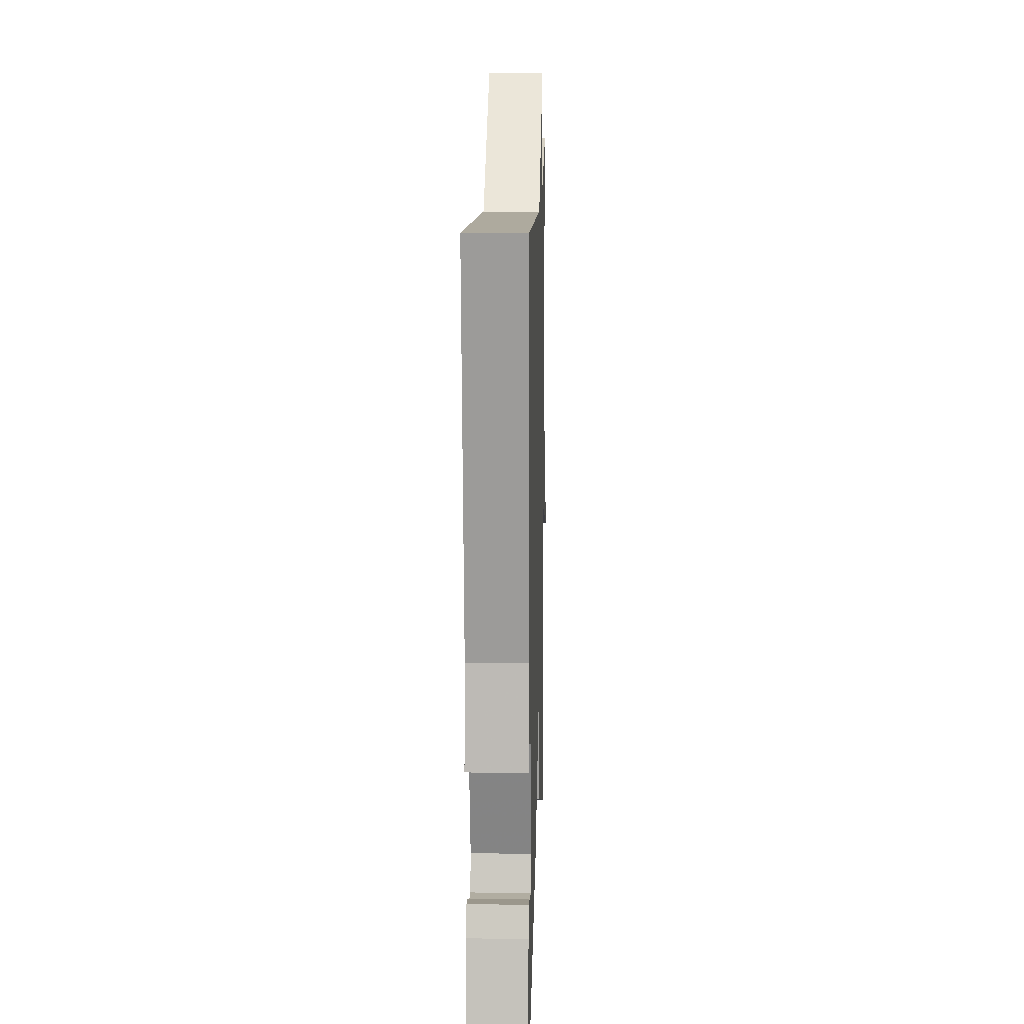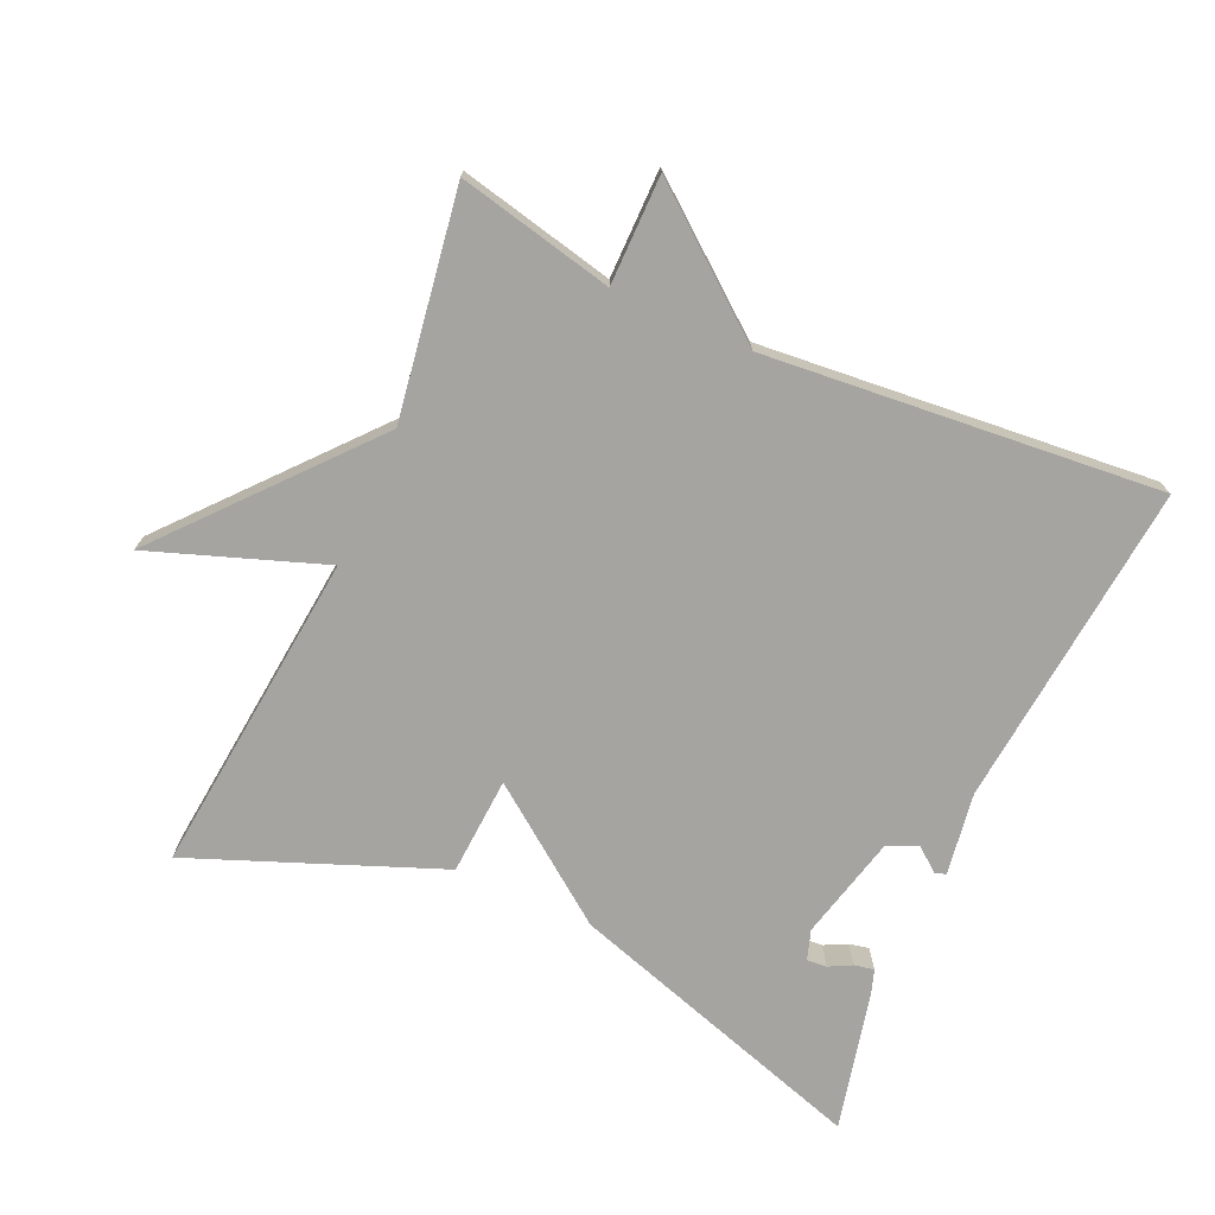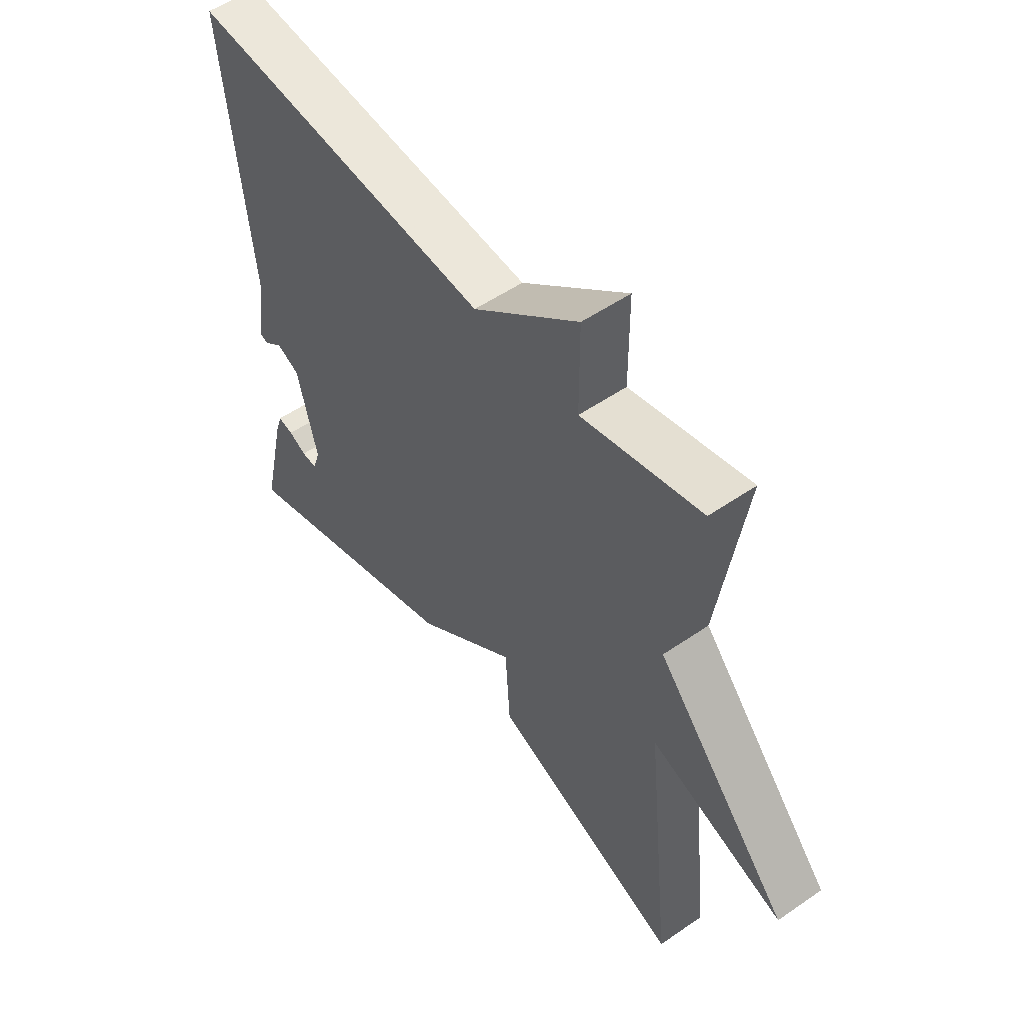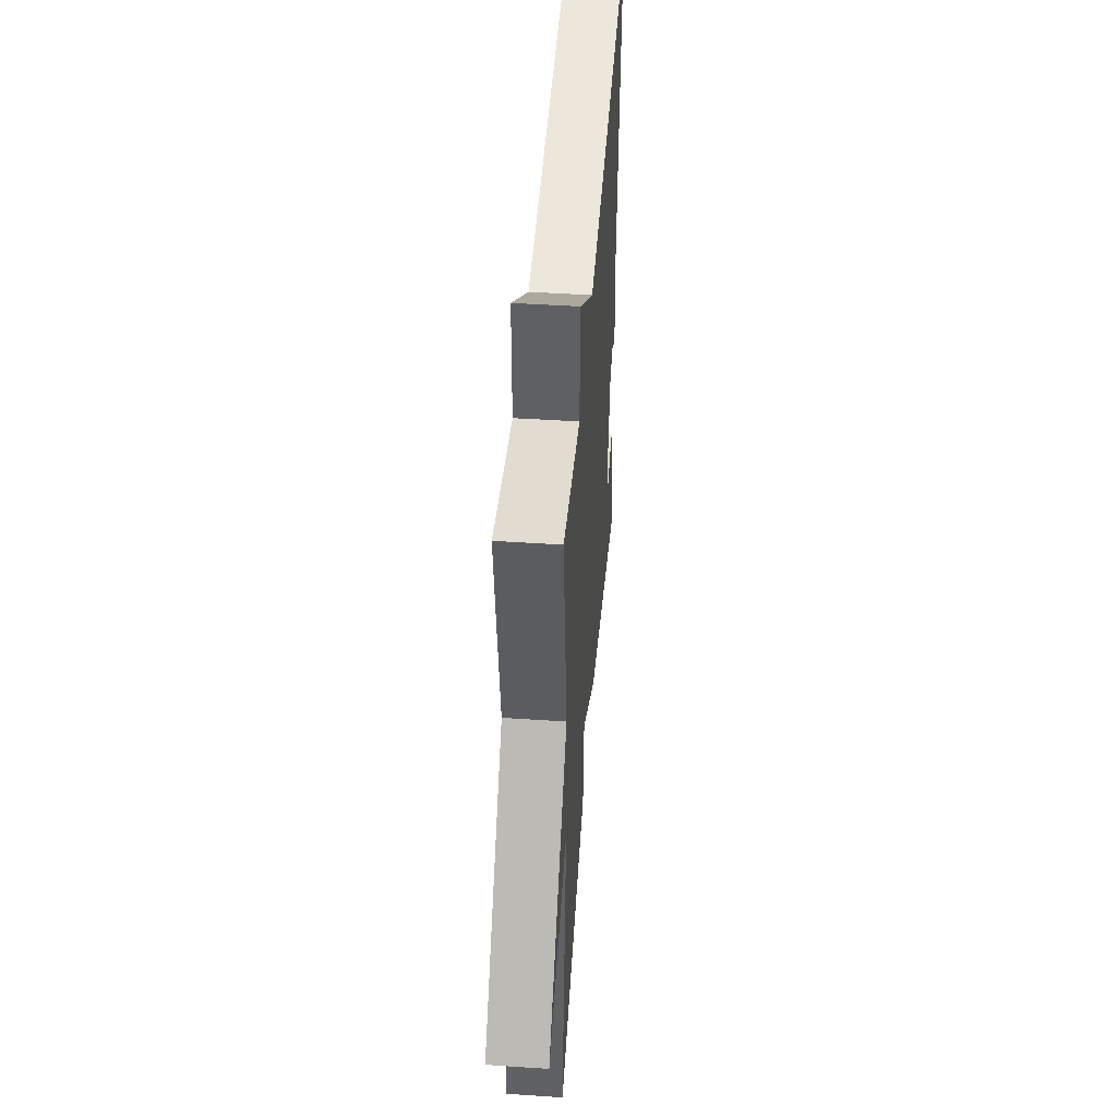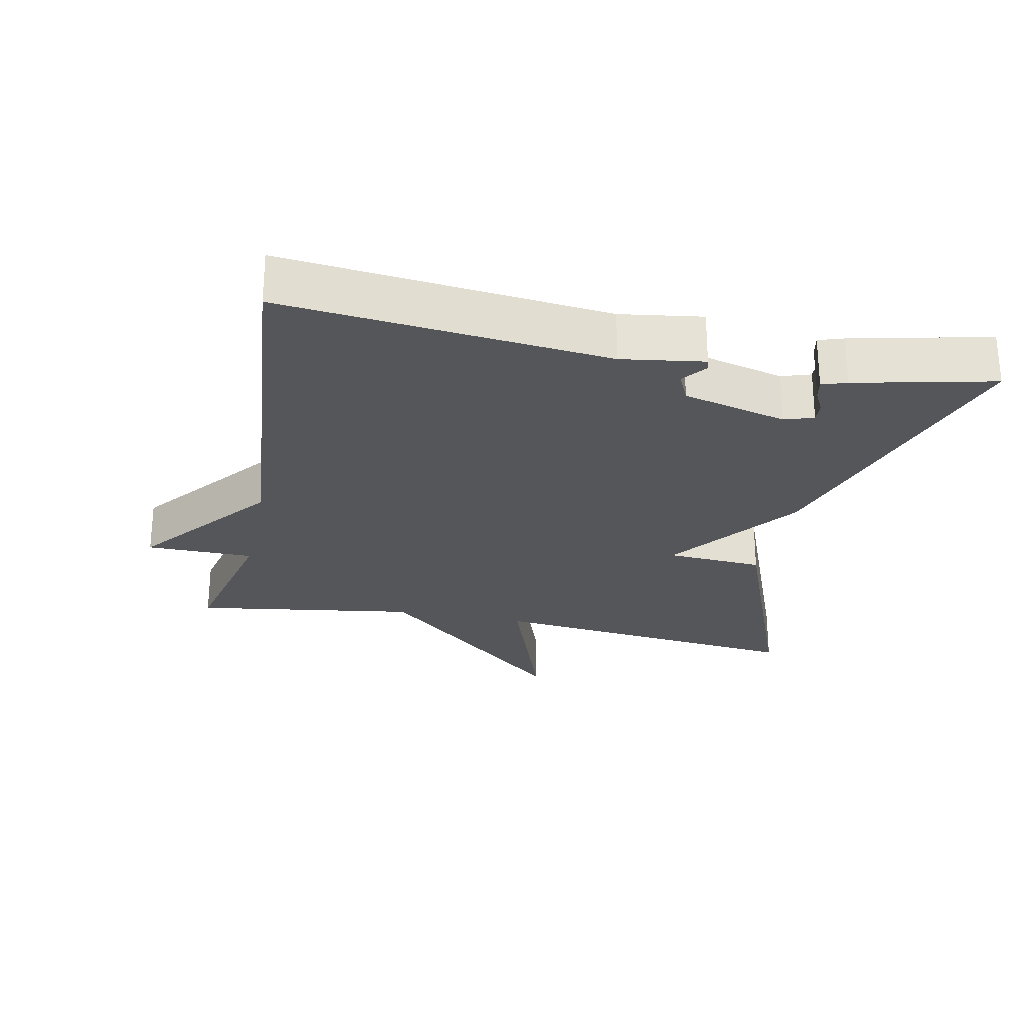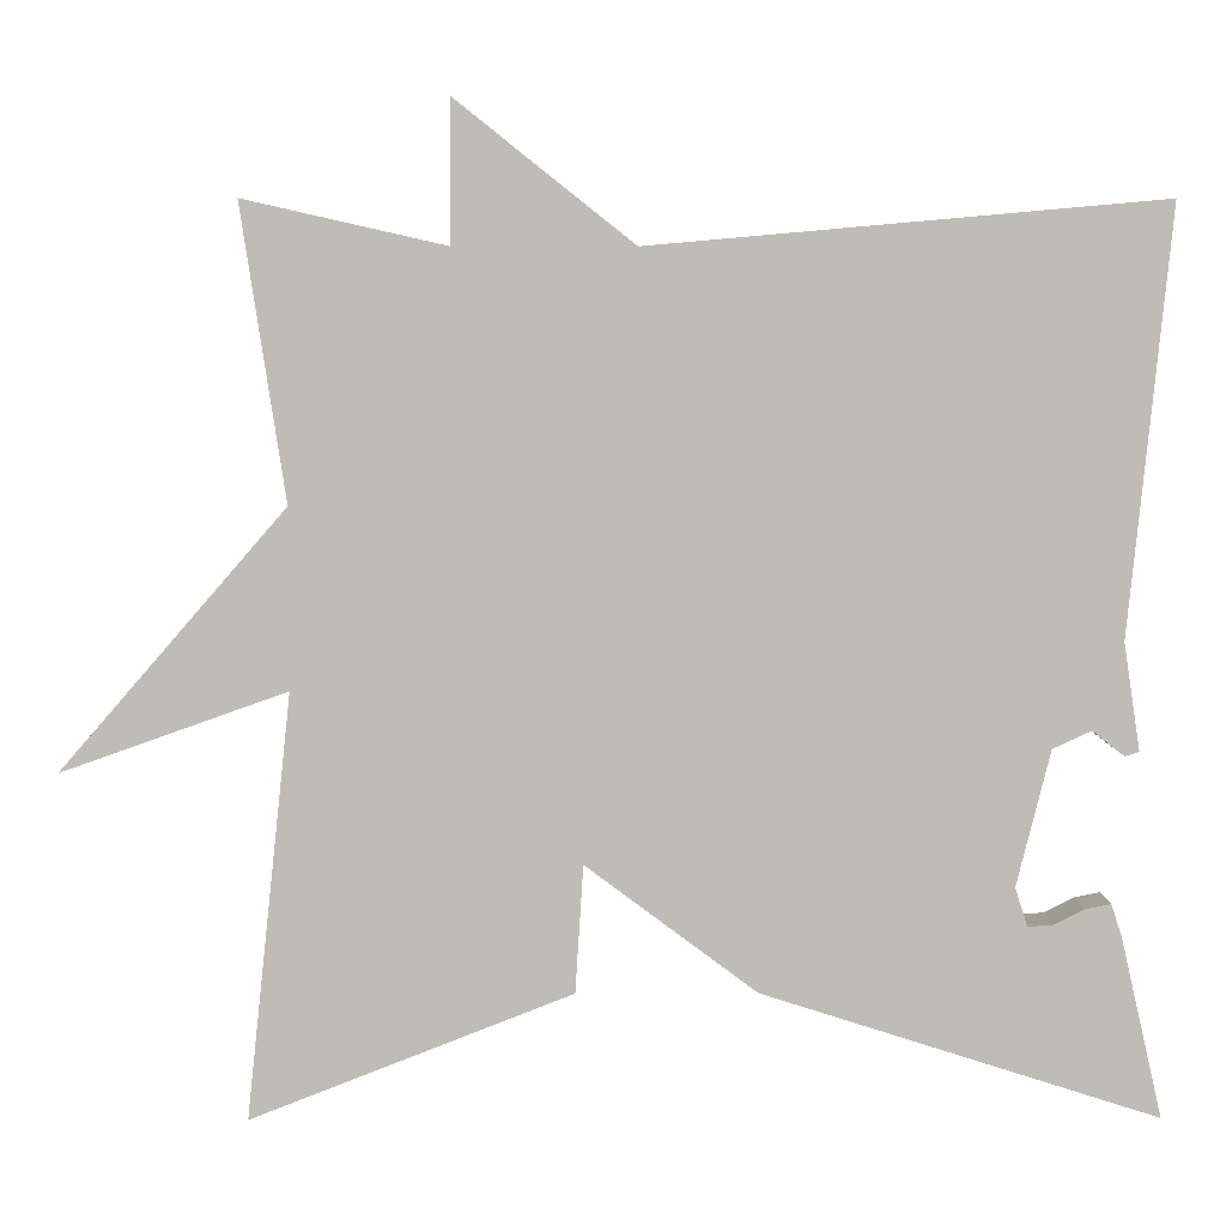
<metadata>
{"format":"obj","ext":"obj","renderer":"f3d","projection":"perspective","resolution":1024,"background":"white","views":[{"elev":14.3,"azim":91.7,"up":"+Z"},{"elev":-73.5,"azim":-24.0,"up":"+Y"},{"elev":53.0,"azim":-126.5,"up":"+Z"},{"elev":46.8,"azim":-85.7,"up":"+Z"},{"elev":-26.0,"azim":78.3,"up":"+Y"},{"elev":5.1,"azim":-0.5,"up":"+Z"}]}
</metadata>
<code>
v -0.5 0.07 0.5
v -0.274 0.07 0.449
v -0.273 0.07 0.607
v -0.074 0.07 0.449
v 0.5 0.07 0.5
v 0.452 0.07 0.025
v 0.47 0.07 -0.095
v 0.454 0.07 -0.1
v 0.418 0.07 -0.072
v 0.375 0.07 -0.092
v 0.337 0.07 -0.244
v 0.351 0.07 -0.287
v 0.38 0.07 -0.285
v 0.413 0.07 -0.268
v 0.442 0.07 -0.262
v 0.454 0.07 -0.298
v 0.5 0.07 -0.5
v 0.058 0.07 -0.36
v -0.133 0.07 -0.218
v -0.142 0.07 -0.36
v -0.5 0.07 -0.5
v -0.45 0.07 -0.028
v -0.701 0.07 -0.117
v -0.45 0.07 0.172
v -0.5 0 0.5
v -0.274 0 0.449
v -0.273 0 0.607
v -0.074 0 0.449
v 0.5 0 0.5
v 0.452 0 0.025
v 0.47 0 -0.095
v 0.454 0 -0.1
v 0.418 0 -0.072
v 0.375 0 -0.092
v 0.337 0 -0.244
v 0.351 0 -0.287
v 0.38 0 -0.285
v 0.413 0 -0.268
v 0.442 0 -0.262
v 0.454 0 -0.298
v 0.5 0 -0.5
v 0.058 0 -0.36
v -0.133 0 -0.218
v -0.142 0 -0.36
v -0.5 0 -0.5
v -0.45 0 -0.028
v -0.701 0 -0.117
v -0.45 0 0.172
f 22 23 24
f 19 20 21 22
f 19 22 24
f 24 1 2
f 19 24 2
f 18 19 2
f 15 16 17
f 14 15 17
f 13 14 17
f 12 13 17 18
f 2 3 4
f 18 2 4
f 12 18 4
f 11 12 4
f 6 7 8 9
f 6 9 10
f 5 6 10
f 4 5 10 11
f 48 47 46
f 46 45 44 43
f 48 46 43
f 26 25 48
f 26 48 43
f 26 43 42
f 41 40 39
f 41 39 38
f 41 38 37
f 42 41 37 36
f 28 27 26
f 28 26 42
f 28 42 36
f 28 36 35
f 33 32 31 30
f 34 33 30
f 34 30 29
f 35 34 29 28
f 1 25 26 2
f 2 26 27 3
f 3 27 28 4
f 4 28 29 5
f 5 29 30 6
f 6 30 31 7
f 7 31 32 8
f 8 32 33 9
f 9 33 34 10
f 10 34 35 11
f 11 35 36 12
f 12 36 37 13
f 13 37 38 14
f 14 38 39 15
f 15 39 40 16
f 16 40 41 17
f 17 41 42 18
f 18 42 43 19
f 19 43 44 20
f 20 44 45 21
f 21 45 46 22
f 22 46 47 23
f 23 47 48 24
f 24 48 25 1

</code>
